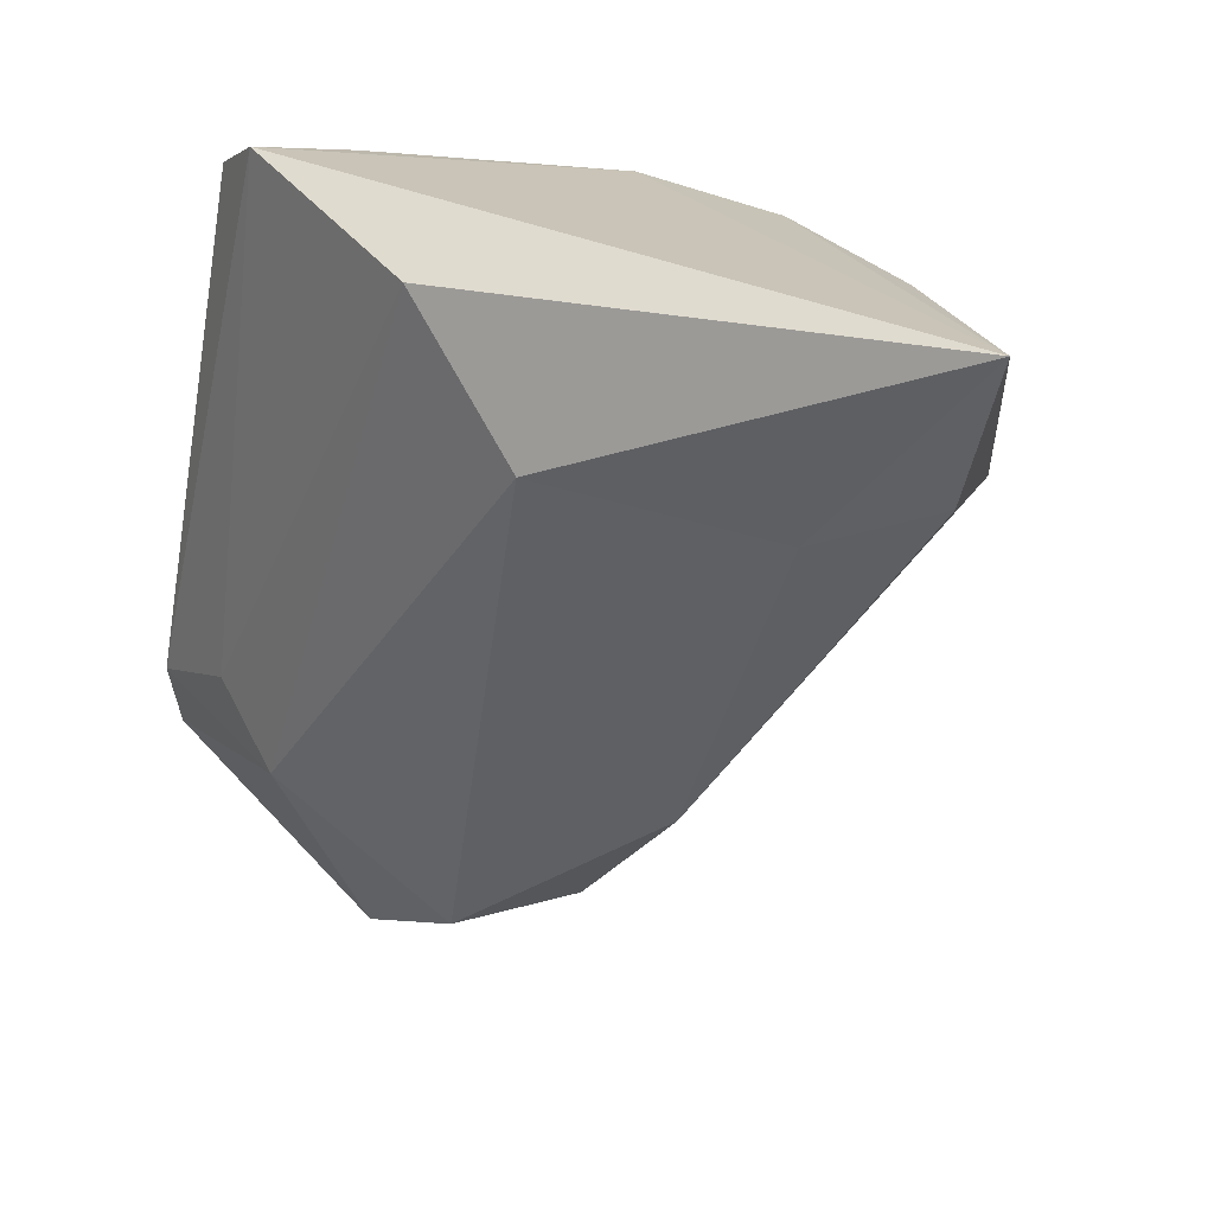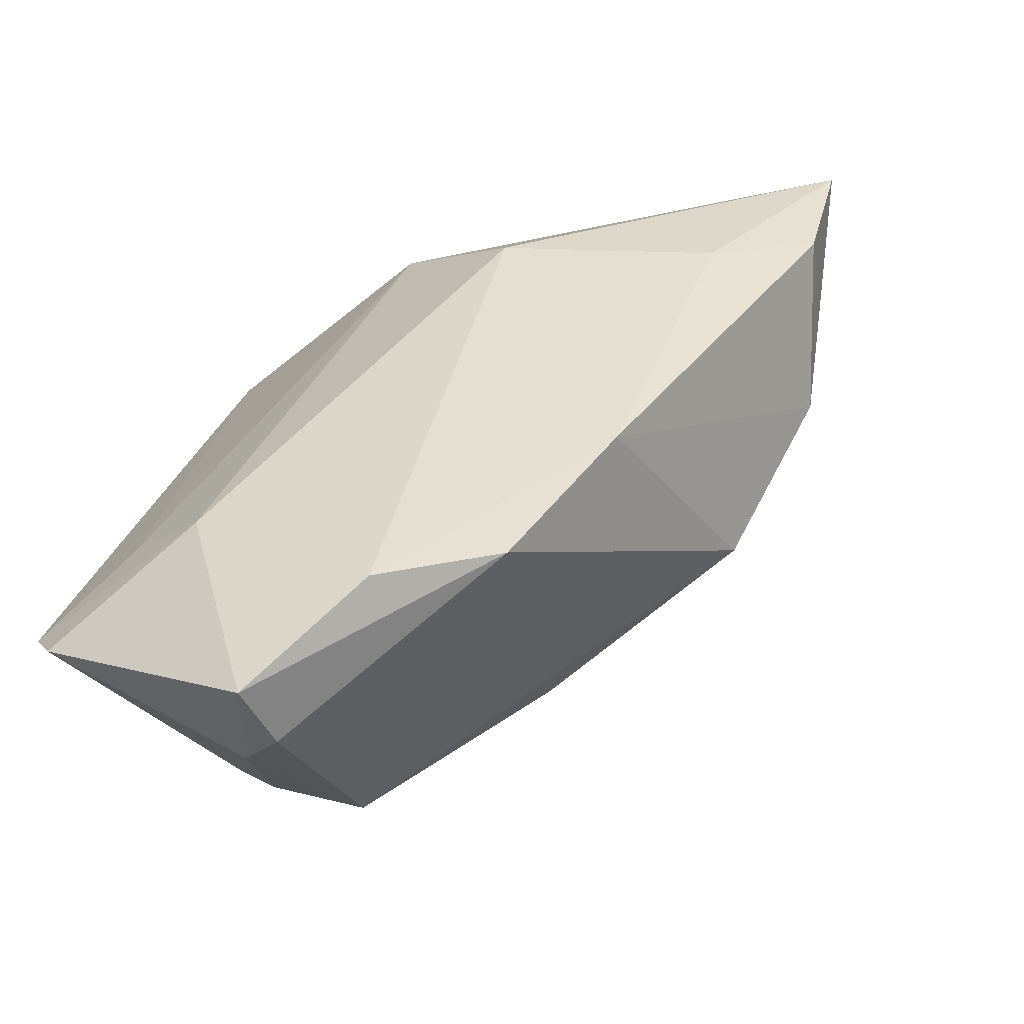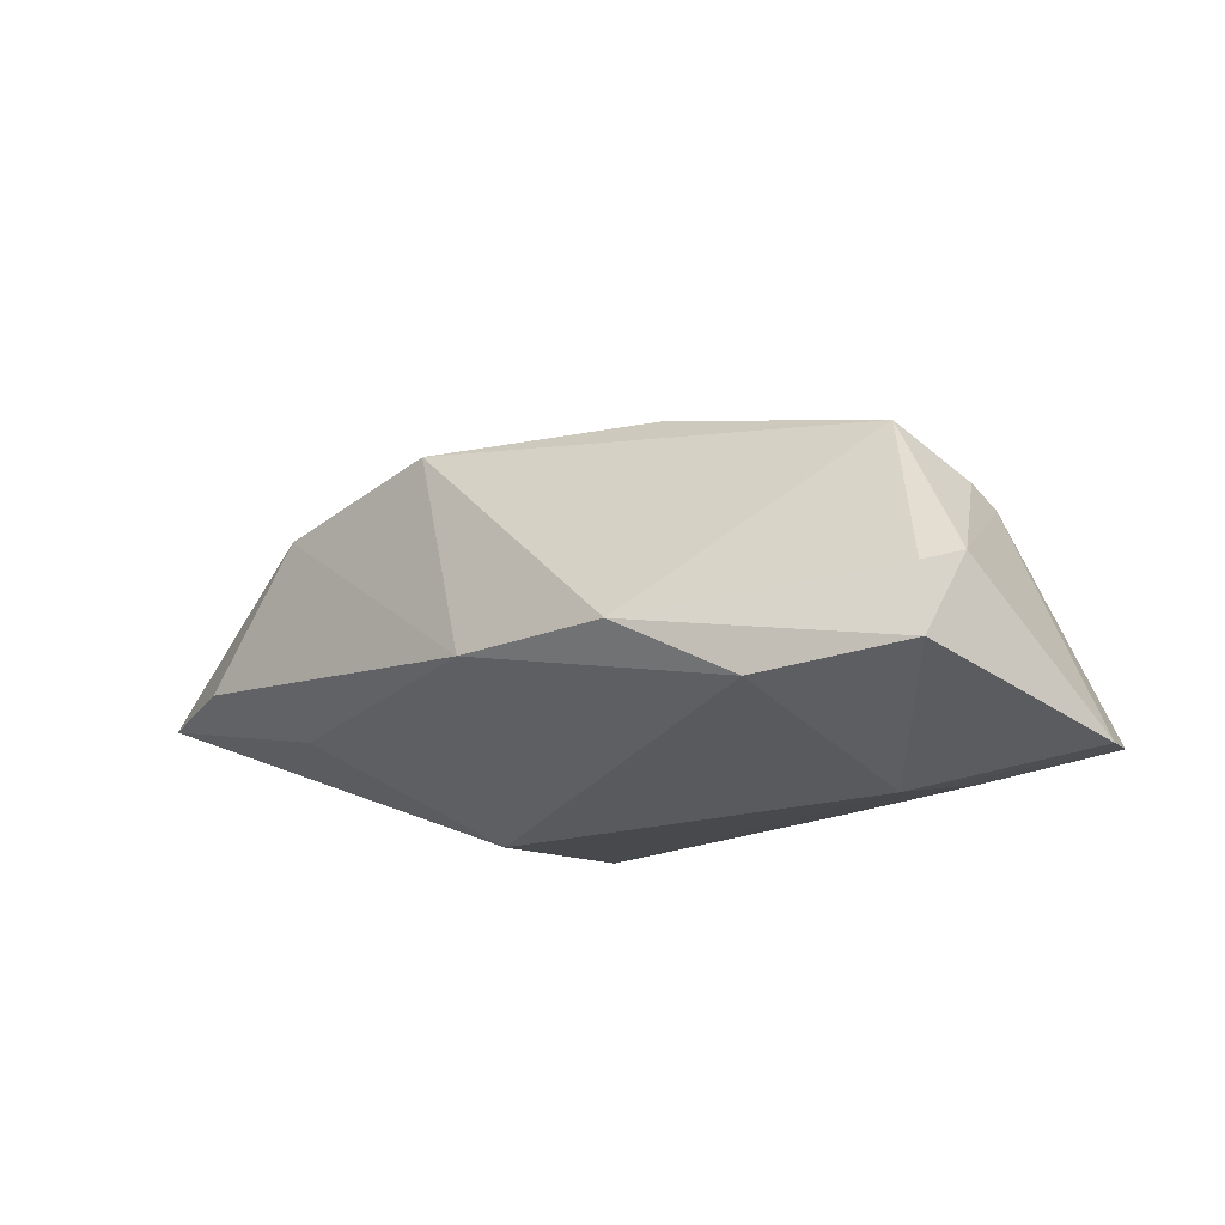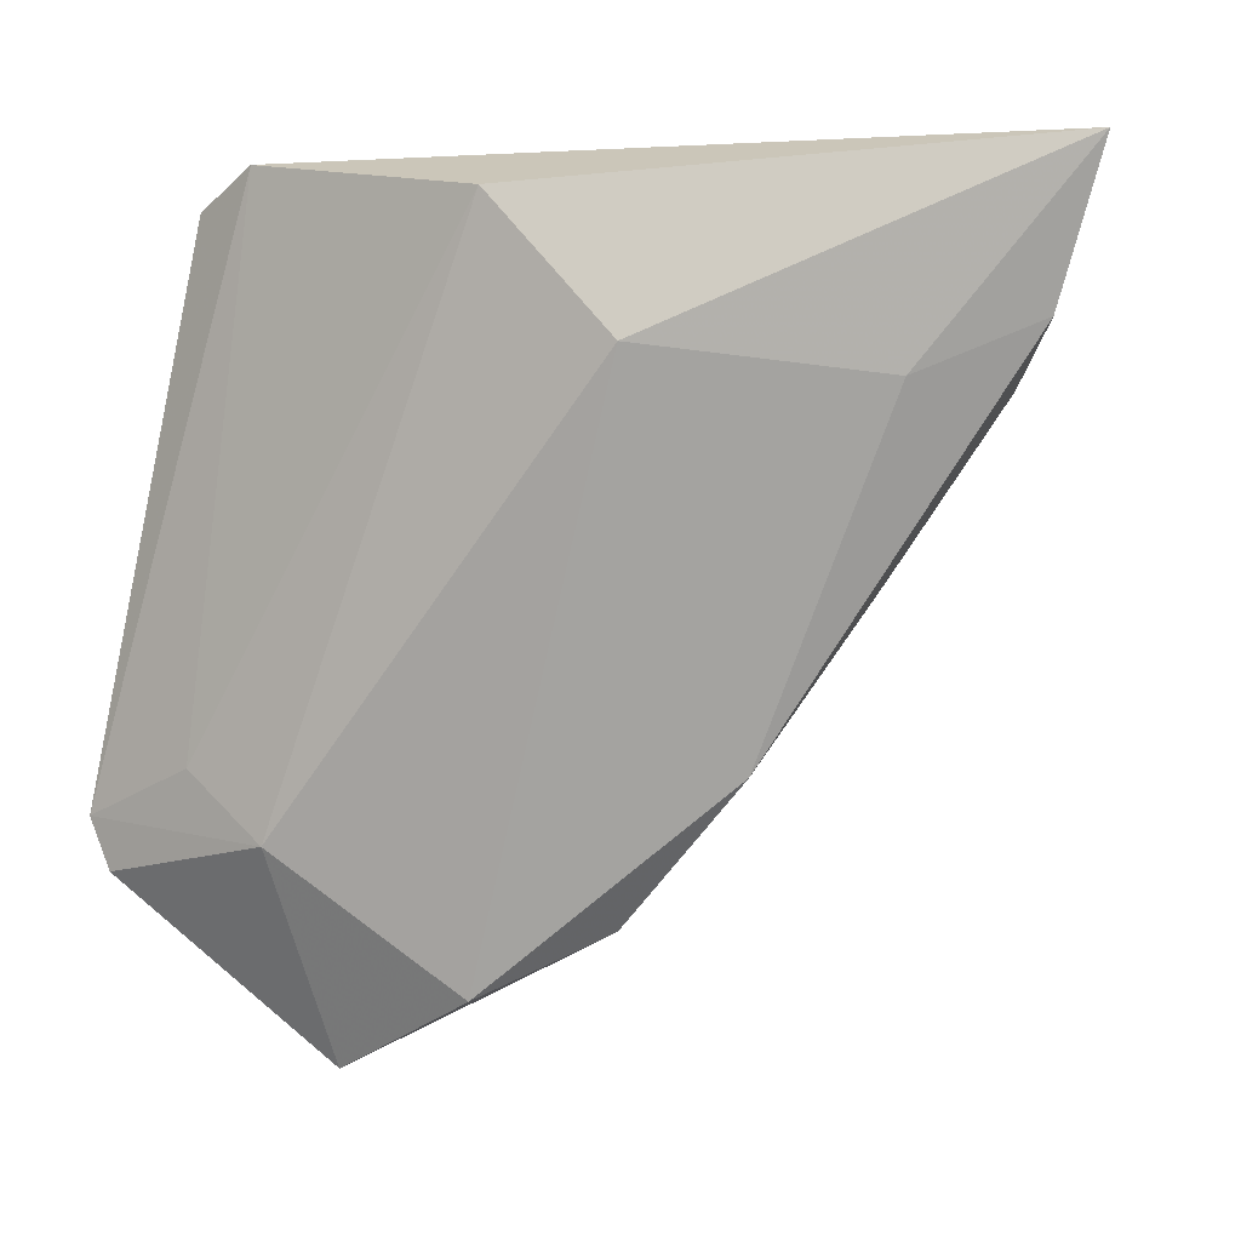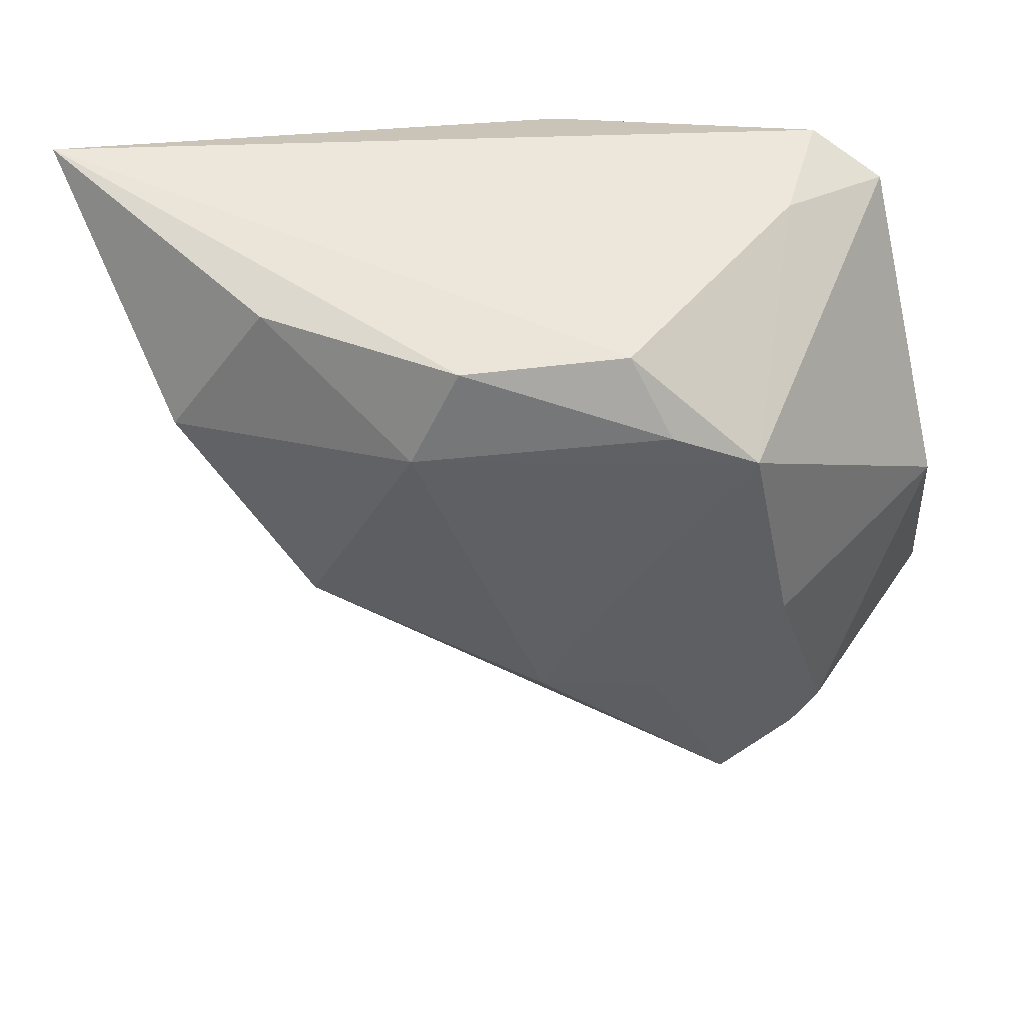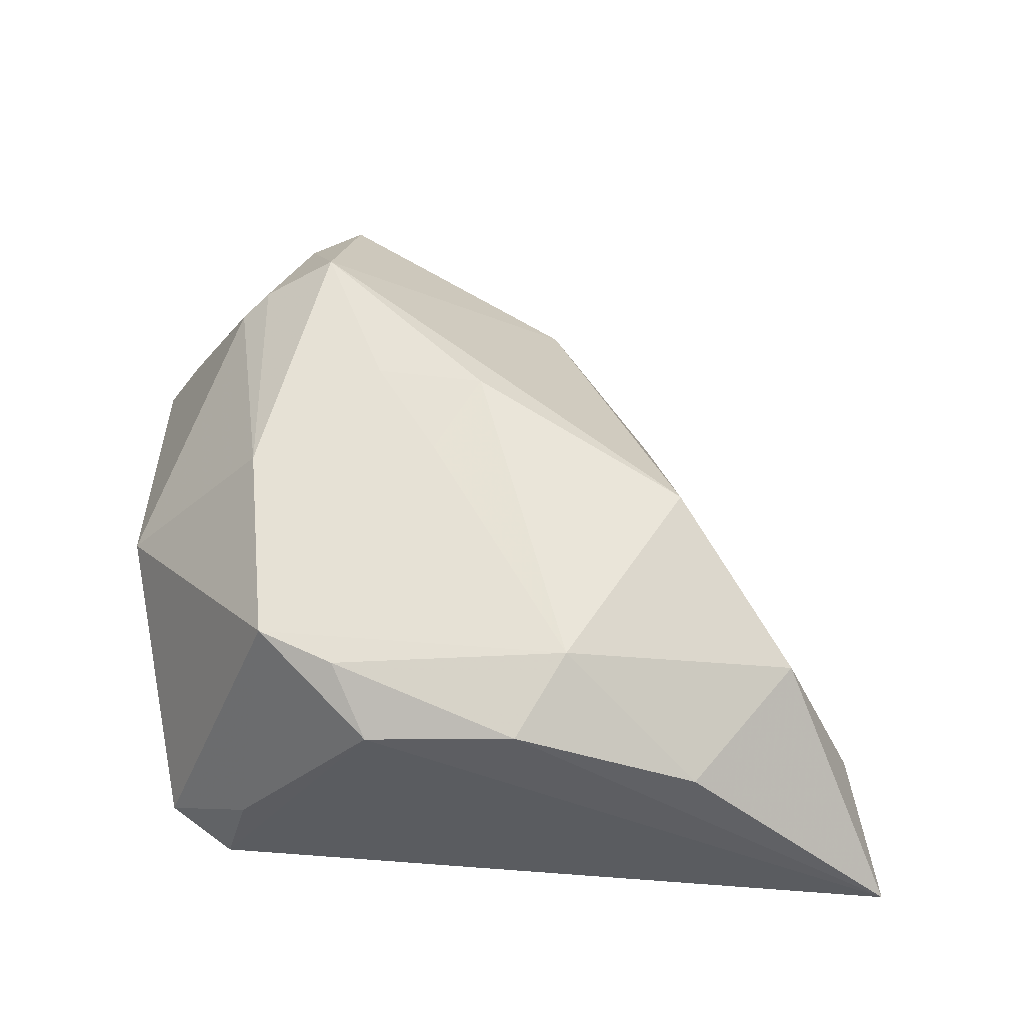
<metadata>
{"format":"obj","ext":"obj","renderer":"f3d","projection":"perspective","resolution":1024,"background":"white","views":[{"elev":28.6,"azim":-136.2,"up":"+Y"},{"elev":-67.2,"azim":-152.8,"up":"+Y"},{"elev":-12.5,"azim":-4.5,"up":"+Z"},{"elev":2.4,"azim":-154.3,"up":"+Y"},{"elev":41.7,"azim":3.8,"up":"+Y"},{"elev":67.0,"azim":-174.2,"up":"+Z"}]}
</metadata>
<code>
v 0.001485 -0.04561 -0.01205
v 0.03002 -0.03095 0.008498
v -0.04162 0.01357 -0.00914
v 0.04288 -0.02929 -0.01586
v -0.05881 0.03523 -0.004433
v 0.0184 -0.03602 0.01649
v 0.01741 -0.05389 -0.009686
v 0.02916 -0.02369 -0.01875
v -0.004548 0.03123 -0.02075
v -0.01111 -0.03895 -0.0052
v 0.04026 -0.03478 -0.01616
v 0.02178 0.03267 -0.00265
v -0.04413 0.01298 0.01468
v -0.05325 0.01894 -0.002736
v -0.003135 -0.01845 0.02115
v 0.01927 -0.03065 -0.02075
v -0.01202 0.02767 0.02285
v 0.03211 0.03111 -0.01137
v -0.02902 -0.005669 0.02019
v 0.01013 0.02082 0.02334
v -0.03349 0.02854 0.0155
v 0.01766 -0.05095 -0.001705
v -0.02517 -0.02343 -0.006071
v 0.02687 -0.0335 0.01076
v 0.04018 0.0002657 0.001644
v 0.02447 0.03523 -0.01396
v -0.01701 0.01728 0.02463
v 0.02337 -0.04599 0.000627
v -0.01861 0.01666 -0.02075
v 0.009681 -0.01924 0.01987
v 0.01925 0.01755 0.0227
v 0.02373 -0.005796 0.01974
v 0.001577 -0.008578 0.02186
v 0.005422 0.02868 0.02006
f 5 29 3
f 21 17 5
f 17 21 27
f 13 27 21
f 13 21 5
f 9 16 29
f 9 29 5
f 29 16 1
f 1 3 29
f 23 3 1
f 1 10 23
f 1 16 7
f 7 10 1
f 5 17 34
f 23 10 19
f 19 13 23
f 19 6 15
f 10 6 19
f 15 27 19
f 27 13 19
f 14 13 5
f 23 13 14
f 5 3 14
f 14 3 23
f 7 16 11
f 16 4 11
f 11 28 7
f 11 4 2
f 2 28 11
f 18 4 26
f 26 9 5
f 5 34 26
f 16 9 8
f 8 4 16
f 9 26 8
f 8 26 4
f 7 28 22
f 22 28 6
f 22 10 7
f 22 6 10
f 24 28 2
f 6 28 24
f 15 6 30
f 17 27 20
f 27 31 20
f 20 34 17
f 20 31 34
f 18 26 12
f 12 26 34
f 12 31 18
f 34 31 12
f 6 24 32
f 32 30 6
f 31 30 32
f 32 24 2
f 18 31 25
f 31 32 25
f 25 4 18
f 25 32 2
f 2 4 25
f 15 30 33
f 33 30 31
f 33 27 15
f 33 31 27

</code>
